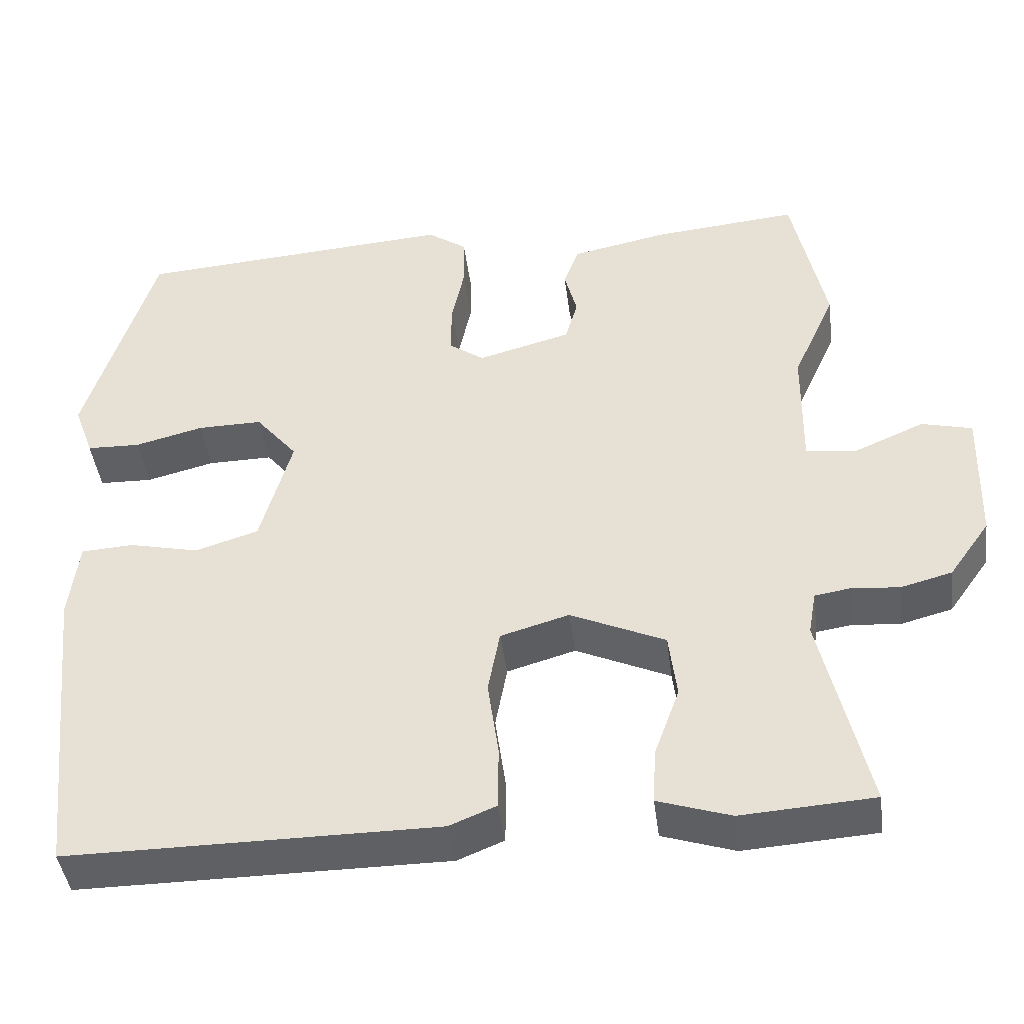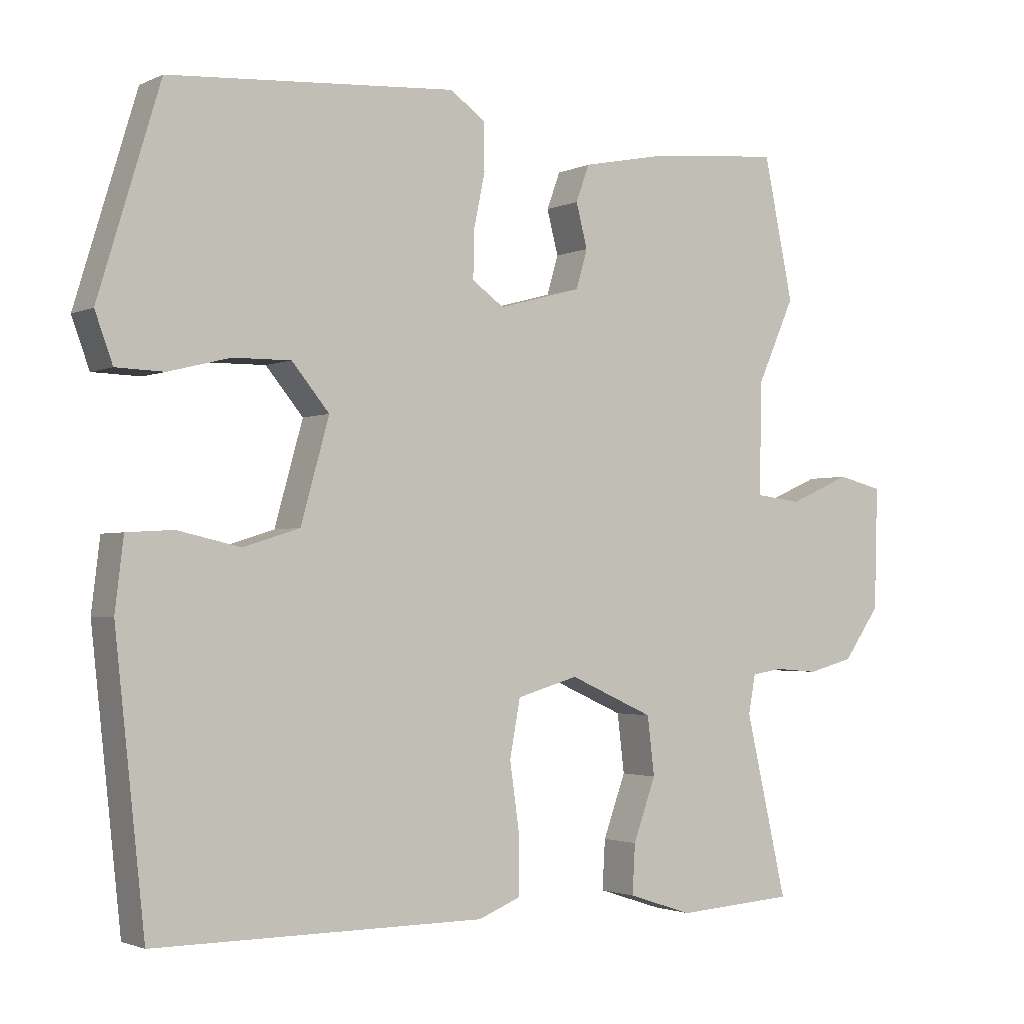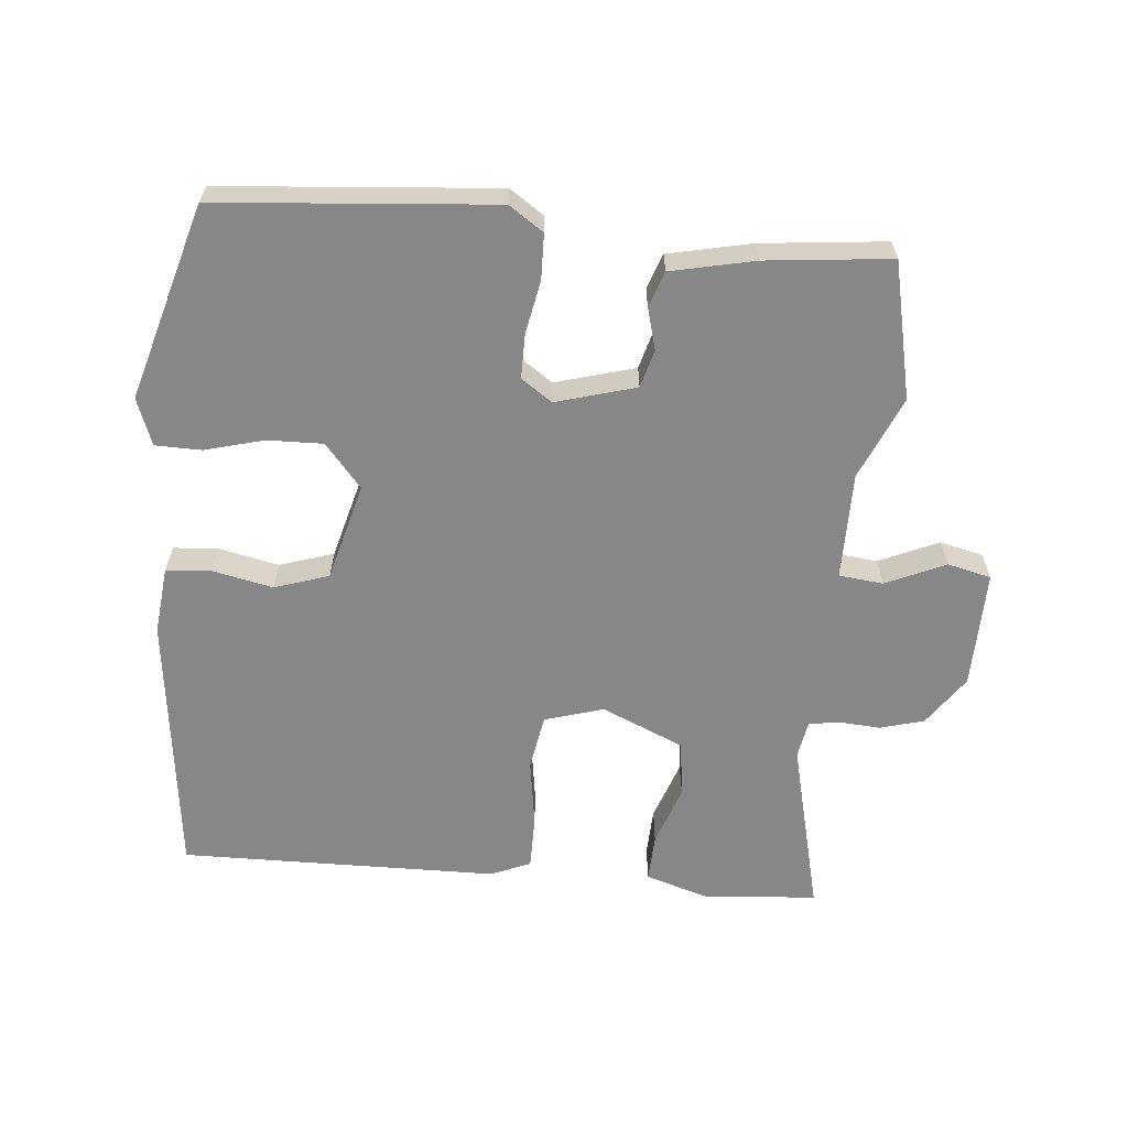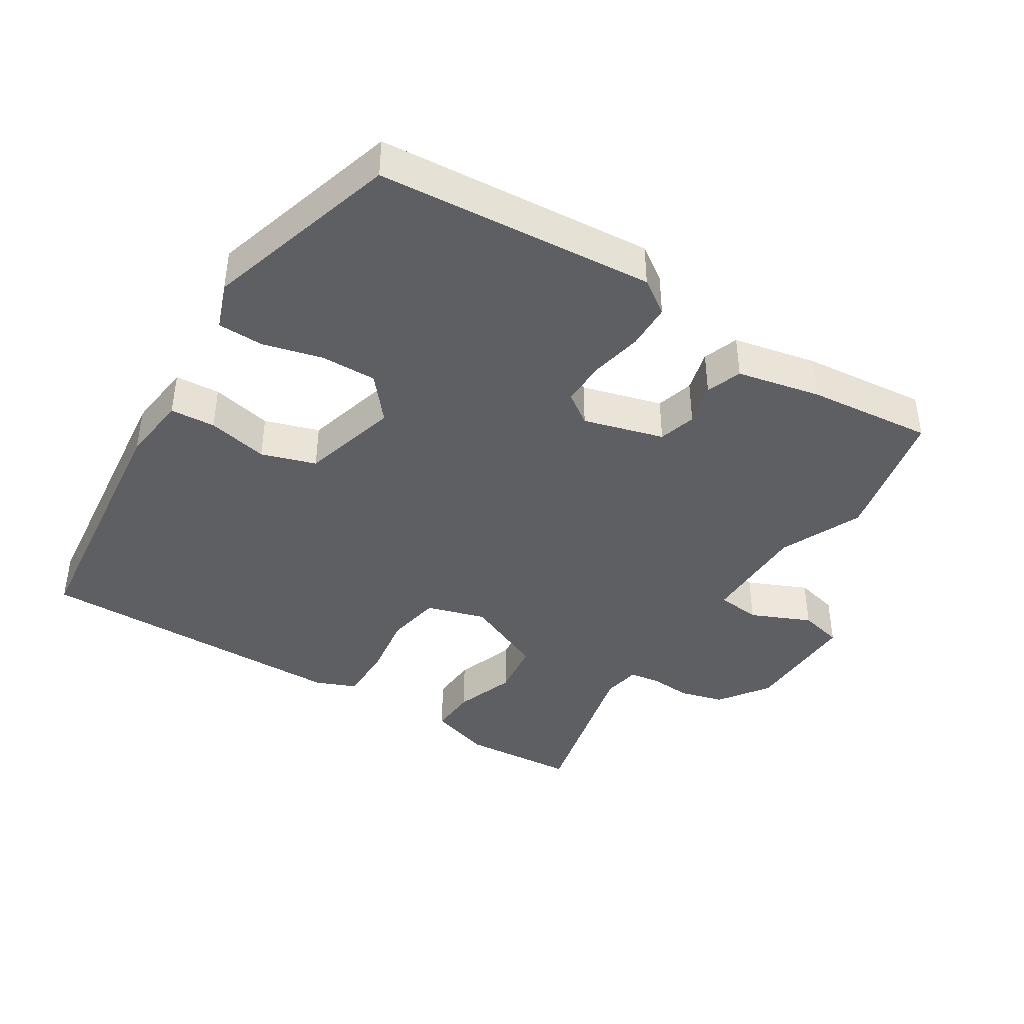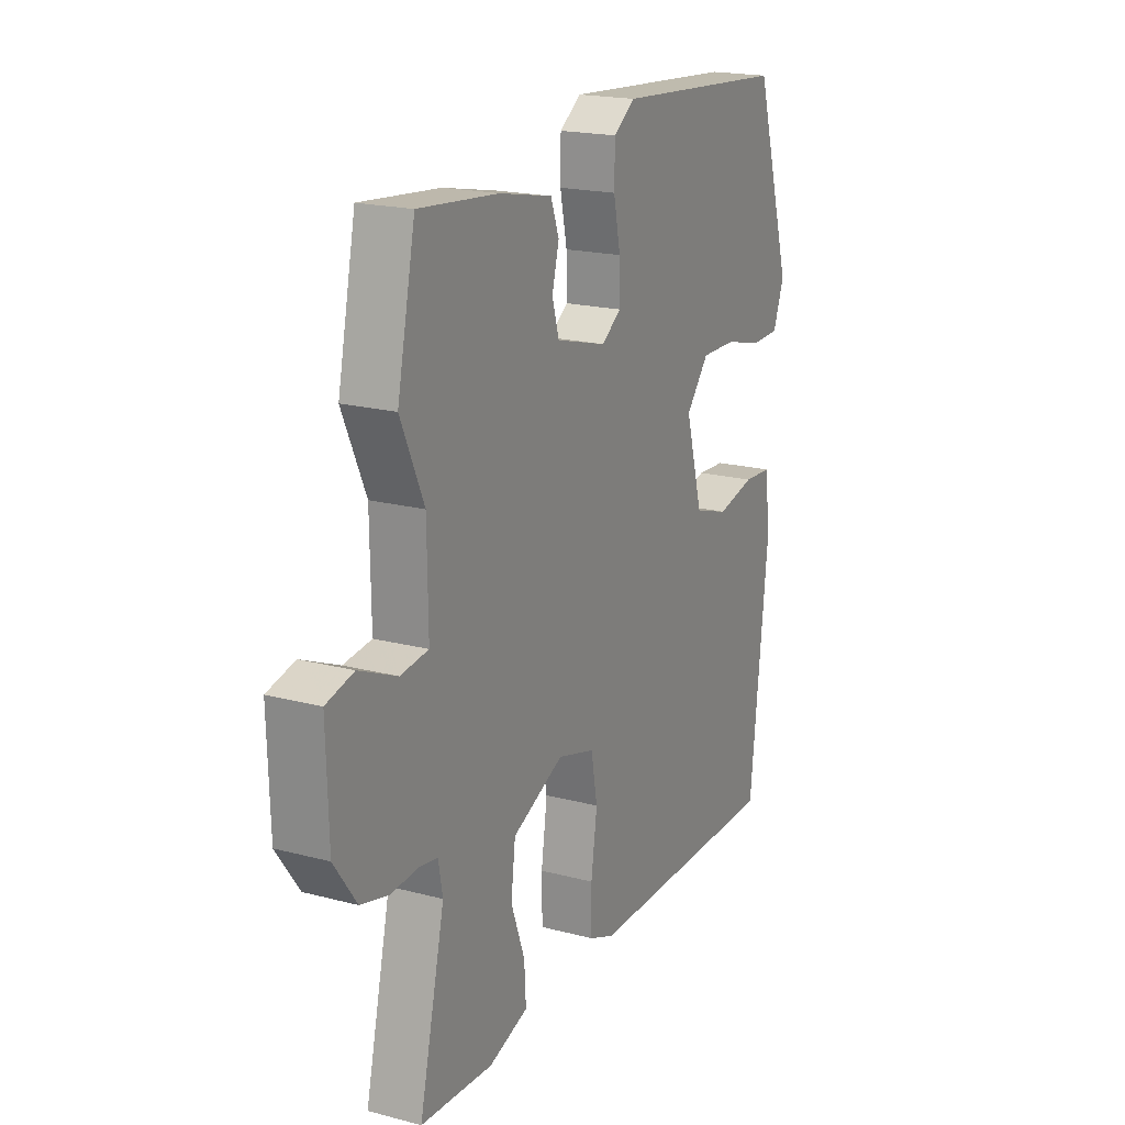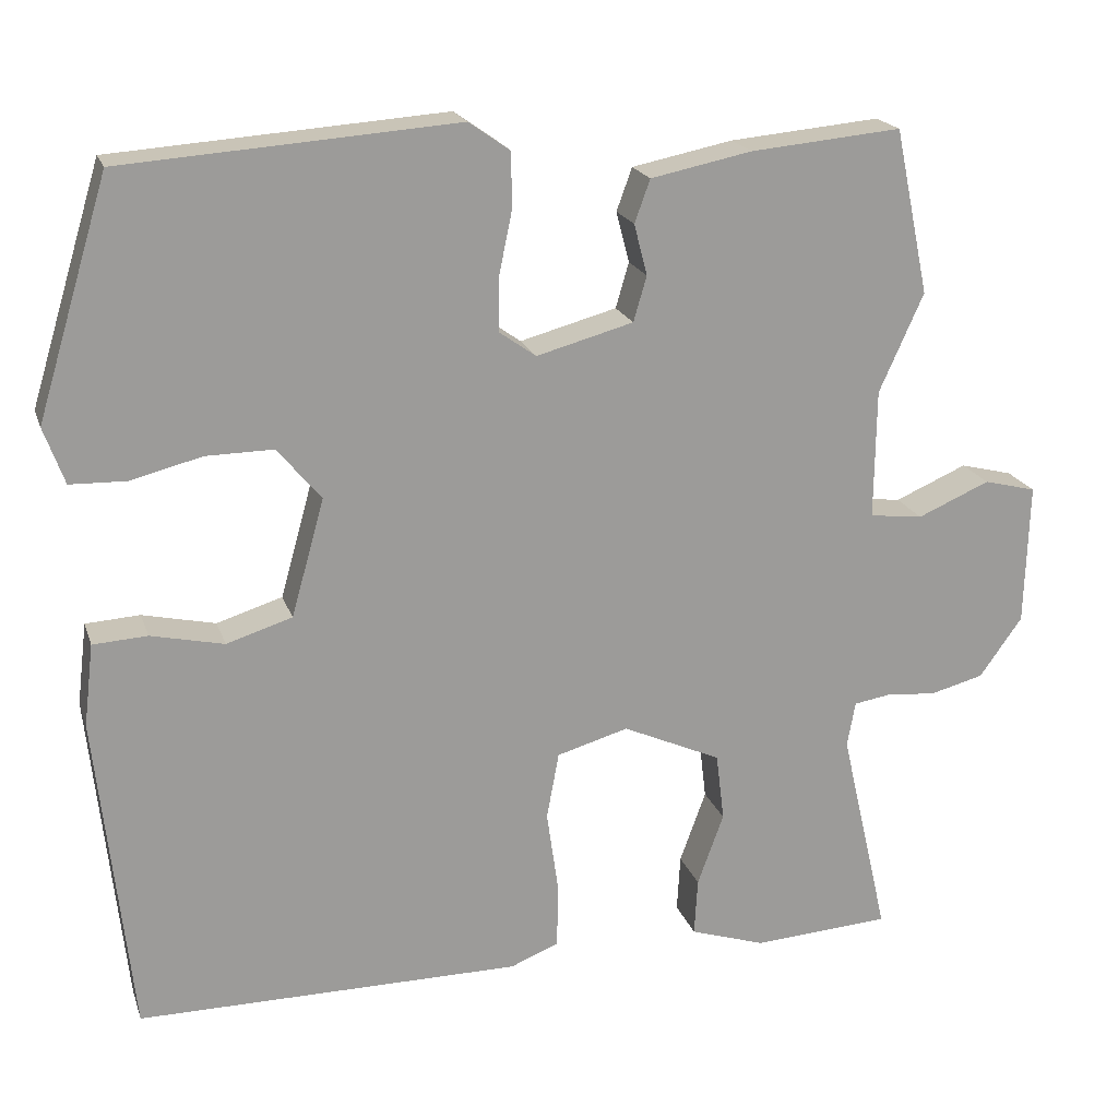
<metadata>
{"format":"obj","ext":"obj","renderer":"f3d","projection":"perspective","resolution":1024,"background":"white","views":[{"elev":-43.3,"azim":7.3,"up":"+Z"},{"elev":-2.1,"azim":-33.0,"up":"+Z"},{"elev":-62.6,"azim":-4.5,"up":"+Y"},{"elev":-41.1,"azim":-31.7,"up":"+Y"},{"elev":19.3,"azim":116.3,"up":"+Z"},{"elev":19.7,"azim":-16.0,"up":"+Z"}]}
</metadata>
<code>
v 0.499 0.07 0.505
v 0.541 0.07 0.304
v 0.487 0.07 0.184
v 0.485 0.07 0.026
v 0.55 0.07 0.018
v 0.638 0.07 0.056
v 0.702 0.07 0.04
v 0.697 0.07 -0.133
v 0.645 0.07 -0.206
v 0.58 0.07 -0.223
v 0.518 0.07 -0.218
v 0.474 0.07 -0.225
v 0.464 0.07 -0.28
v 0.523 0.07 -0.537
v 0.355 0.07 -0.548
v 0.263 0.07 -0.518
v 0.267 0.07 -0.448
v 0.299 0.07 -0.36
v 0.289 0.07 -0.277
v 0.169 0.07 -0.223
v 0.082 0.07 -0.248
v 0.067 0.07 -0.329
v 0.081 0.07 -0.428
v 0.08 0.07 -0.508
v 0.021 0.07 -0.532
v -0.447 0.07 -0.533
v -0.489 0.07 -0.141
v -0.477 0.07 -0.041
v -0.411 0.07 -0.037
v -0.322 0.07 -0.057
v -0.242 0.07 -0.032
v -0.202 0.07 0.111
v -0.255 0.07 0.175
v -0.337 0.07 0.174
v -0.424 0.07 0.152
v -0.492 0.07 0.154
v -0.517 0.07 0.223
v -0.43 0.07 0.51
v -0.024 0.07 0.539
v 0.026 0.07 0.504
v 0.027 0.07 0.437
v 0.011 0.07 0.36
v 0.01 0.07 0.294
v 0.055 0.07 0.262
v 0.173 0.07 0.294
v 0.189 0.07 0.349
v 0.173 0.07 0.411
v 0.192 0.07 0.463
v 0.315 0.07 0.488
v 0.499 0 0.505
v 0.541 0 0.304
v 0.487 0 0.184
v 0.485 0 0.026
v 0.55 0 0.018
v 0.638 0 0.056
v 0.702 0 0.04
v 0.697 0 -0.133
v 0.645 0 -0.206
v 0.58 0 -0.223
v 0.518 0 -0.218
v 0.474 0 -0.225
v 0.464 0 -0.28
v 0.523 0 -0.537
v 0.355 0 -0.548
v 0.263 0 -0.518
v 0.267 0 -0.448
v 0.299 0 -0.36
v 0.289 0 -0.277
v 0.169 0 -0.223
v 0.082 0 -0.248
v 0.067 0 -0.329
v 0.081 0 -0.428
v 0.08 0 -0.508
v 0.021 0 -0.532
v -0.447 0 -0.533
v -0.489 0 -0.141
v -0.477 0 -0.041
v -0.411 0 -0.037
v -0.322 0 -0.057
v -0.242 0 -0.032
v -0.202 0 0.111
v -0.255 0 0.175
v -0.337 0 0.174
v -0.424 0 0.152
v -0.492 0 0.154
v -0.517 0 0.223
v -0.43 0 0.51
v -0.024 0 0.539
v 0.026 0 0.504
v 0.027 0 0.437
v 0.011 0 0.36
v 0.01 0 0.294
v 0.055 0 0.262
v 0.173 0 0.294
v 0.189 0 0.349
v 0.173 0 0.411
v 0.192 0 0.463
v 0.315 0 0.488
f 46 47 48 49
f 45 46 49 1
f 39 40 41 42
f 39 42 43
f 38 39 43
f 37 38 43 44
f 34 35 36 37
f 33 34 37 44
f 27 28 29 30
f 27 30 31
f 26 27 31
f 25 26 31
f 22 23 24 25
f 21 22 25 31
f 20 21 31 32
f 15 16 17 18
f 13 14 15 18
f 12 13 18 19
f 8 9 10 11
f 8 11 12
f 5 6 7 8
f 4 5 8 12
f 3 4 12 19
f 45 1 2 3
f 32 33 44 45
f 20 32 45
f 3 19 20 45
f 98 97 96 95
f 50 98 95 94
f 91 90 89 88
f 92 91 88
f 92 88 87
f 93 92 87 86
f 86 85 84 83
f 93 86 83 82
f 79 78 77 76
f 80 79 76
f 80 76 75
f 80 75 74
f 74 73 72 71
f 80 74 71 70
f 81 80 70 69
f 67 66 65 64
f 67 64 63 62
f 68 67 62 61
f 60 59 58 57
f 61 60 57
f 57 56 55 54
f 61 57 54 53
f 68 61 53 52
f 52 51 50 94
f 94 93 82 81
f 94 81 69
f 94 69 68 52
f 1 50 51 2
f 2 51 52 3
f 3 52 53 4
f 4 53 54 5
f 5 54 55 6
f 6 55 56 7
f 7 56 57 8
f 8 57 58 9
f 9 58 59 10
f 10 59 60 11
f 11 60 61 12
f 12 61 62 13
f 13 62 63 14
f 14 63 64 15
f 15 64 65 16
f 16 65 66 17
f 17 66 67 18
f 18 67 68 19
f 19 68 69 20
f 20 69 70 21
f 21 70 71 22
f 22 71 72 23
f 23 72 73 24
f 24 73 74 25
f 25 74 75 26
f 26 75 76 27
f 27 76 77 28
f 28 77 78 29
f 29 78 79 30
f 30 79 80 31
f 31 80 81 32
f 32 81 82 33
f 33 82 83 34
f 34 83 84 35
f 35 84 85 36
f 36 85 86 37
f 37 86 87 38
f 38 87 88 39
f 39 88 89 40
f 40 89 90 41
f 41 90 91 42
f 42 91 92 43
f 43 92 93 44
f 44 93 94 45
f 45 94 95 46
f 46 95 96 47
f 47 96 97 48
f 48 97 98 49
f 49 98 50 1

</code>
